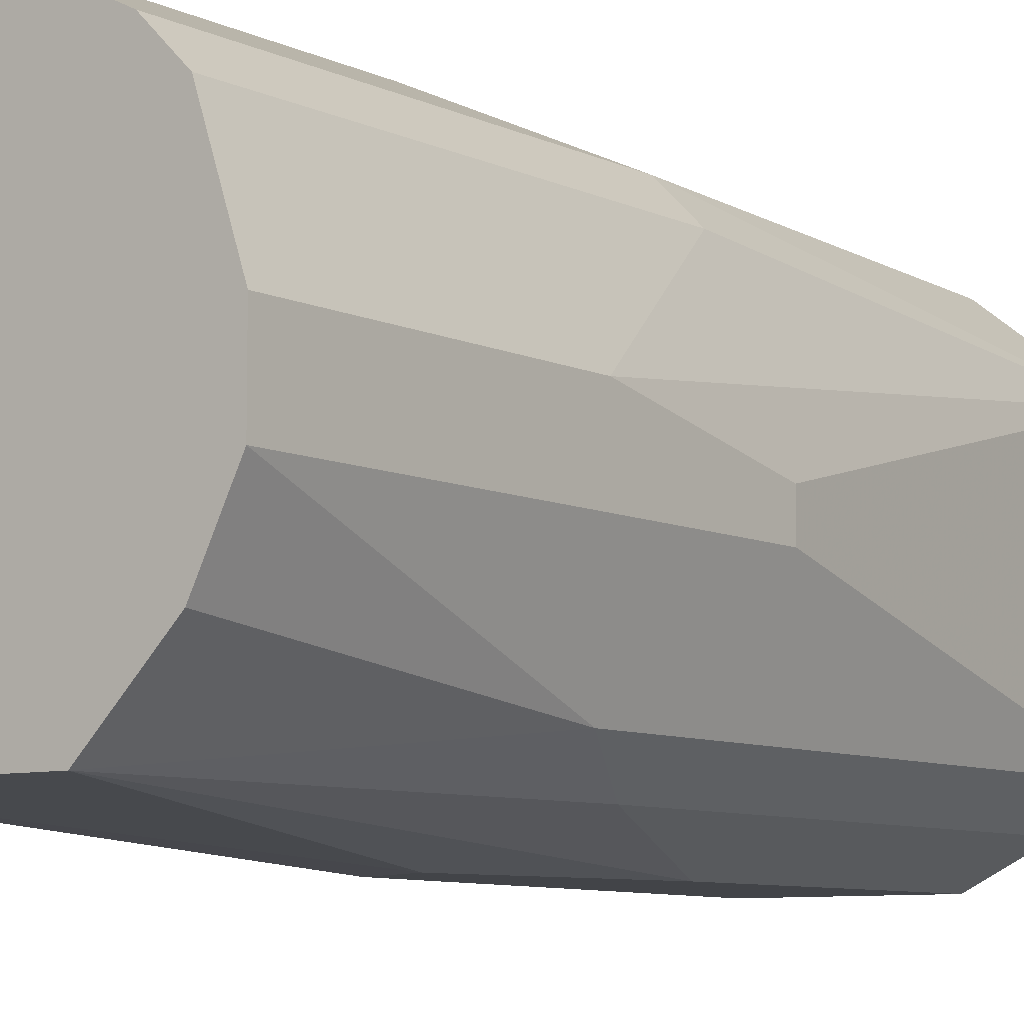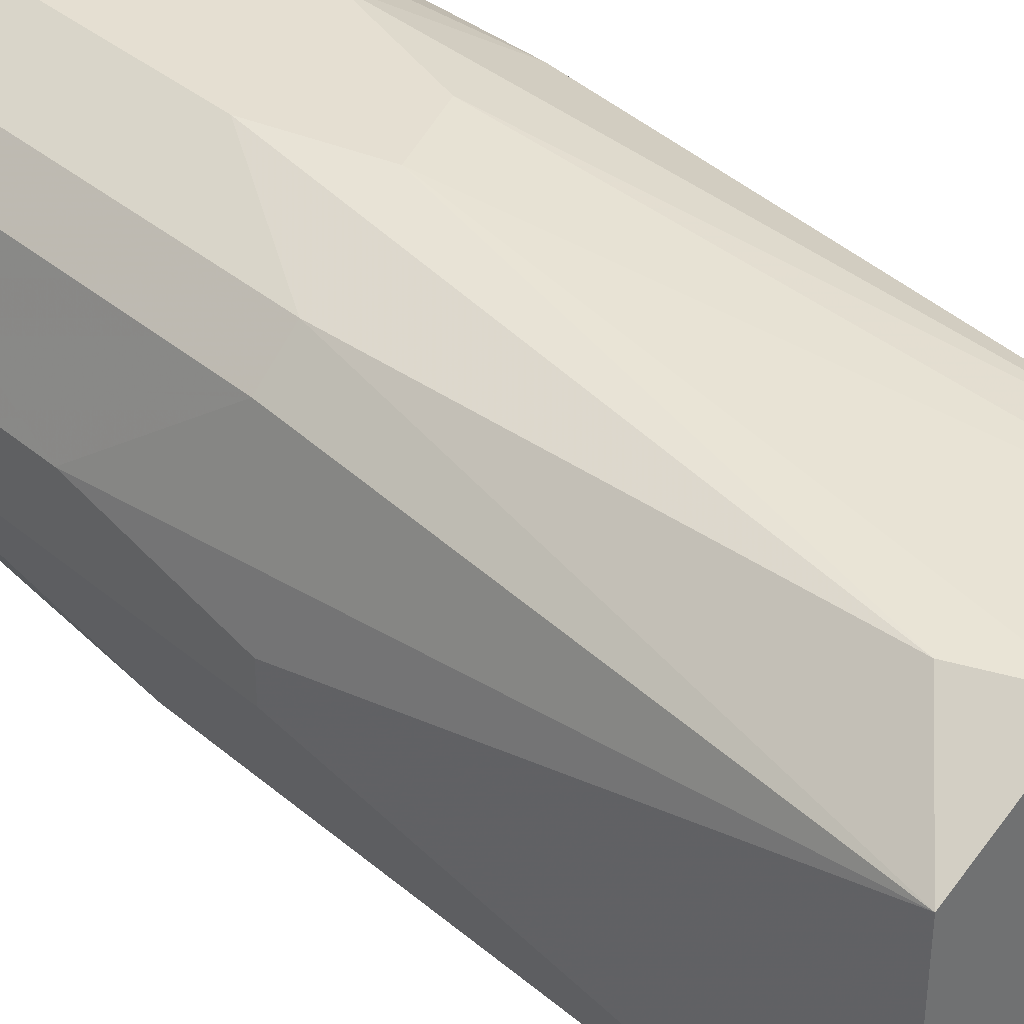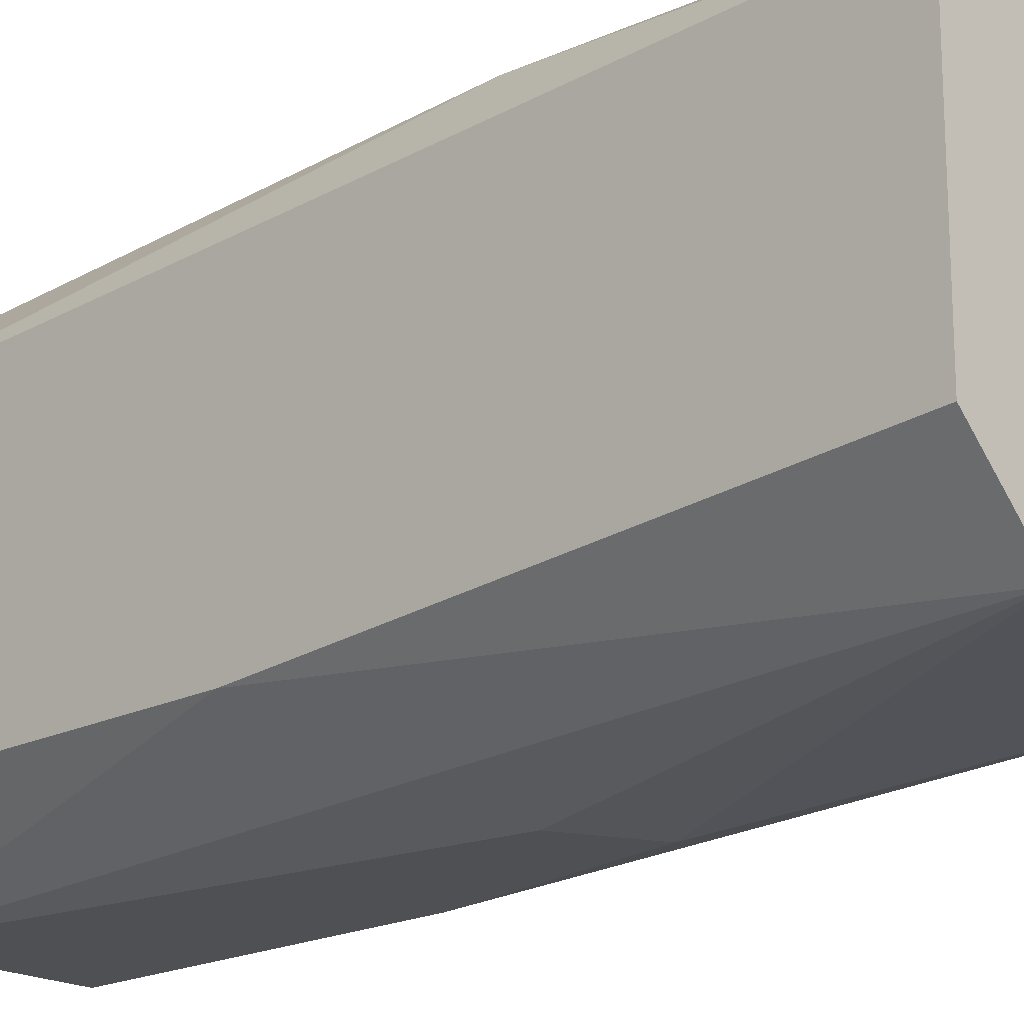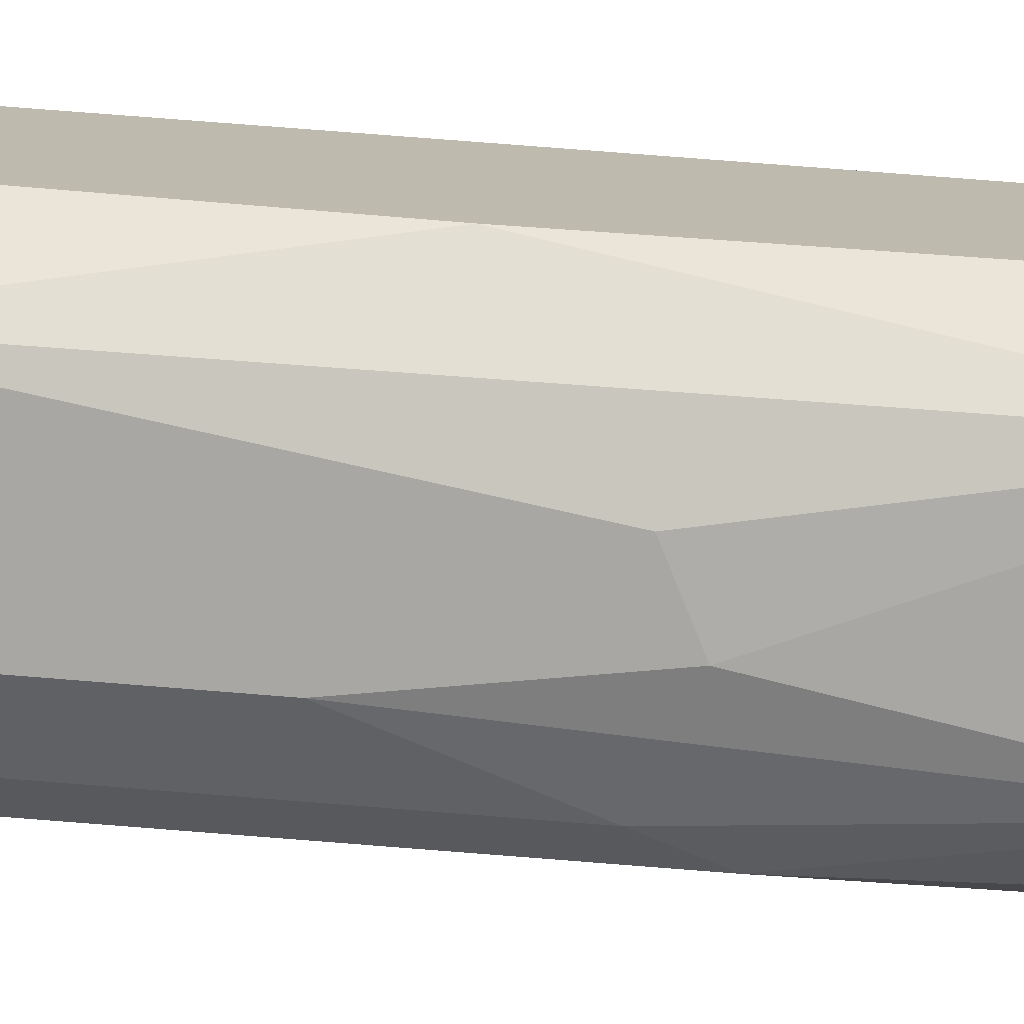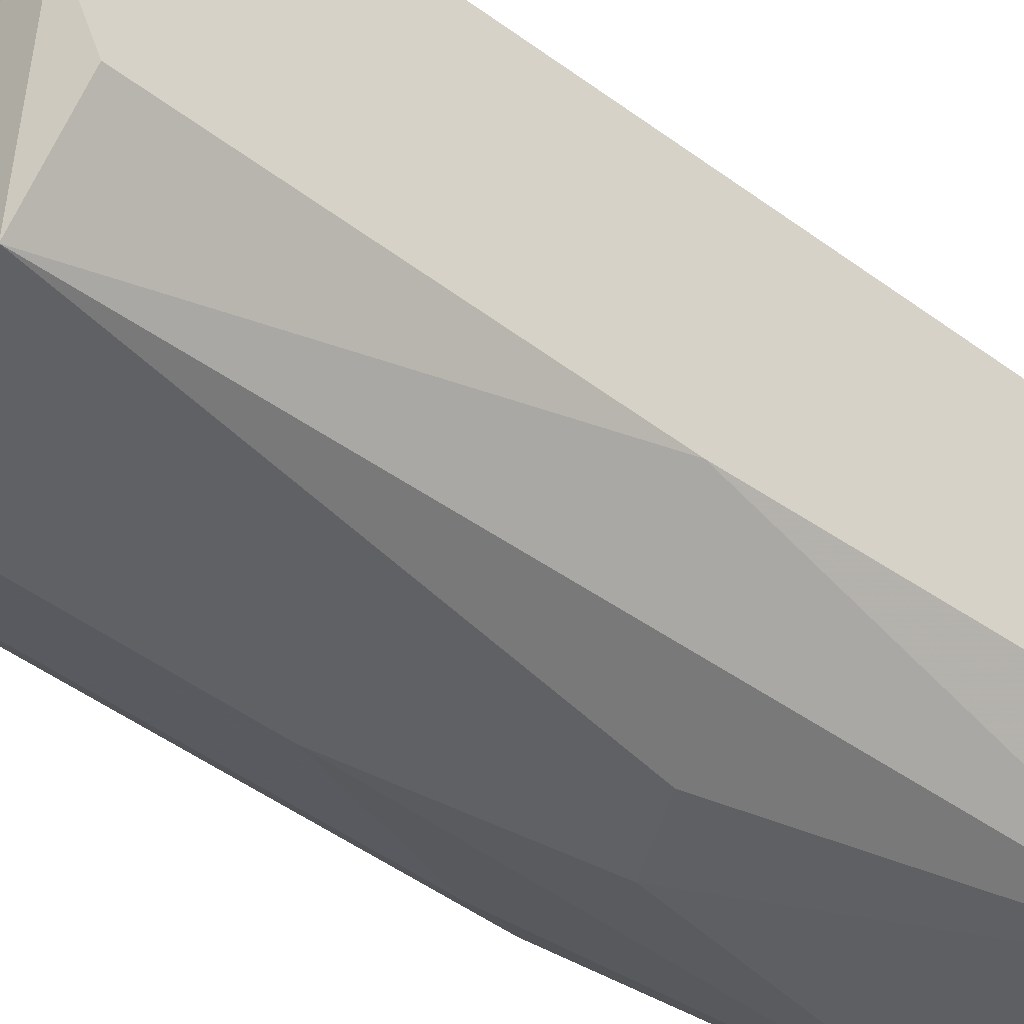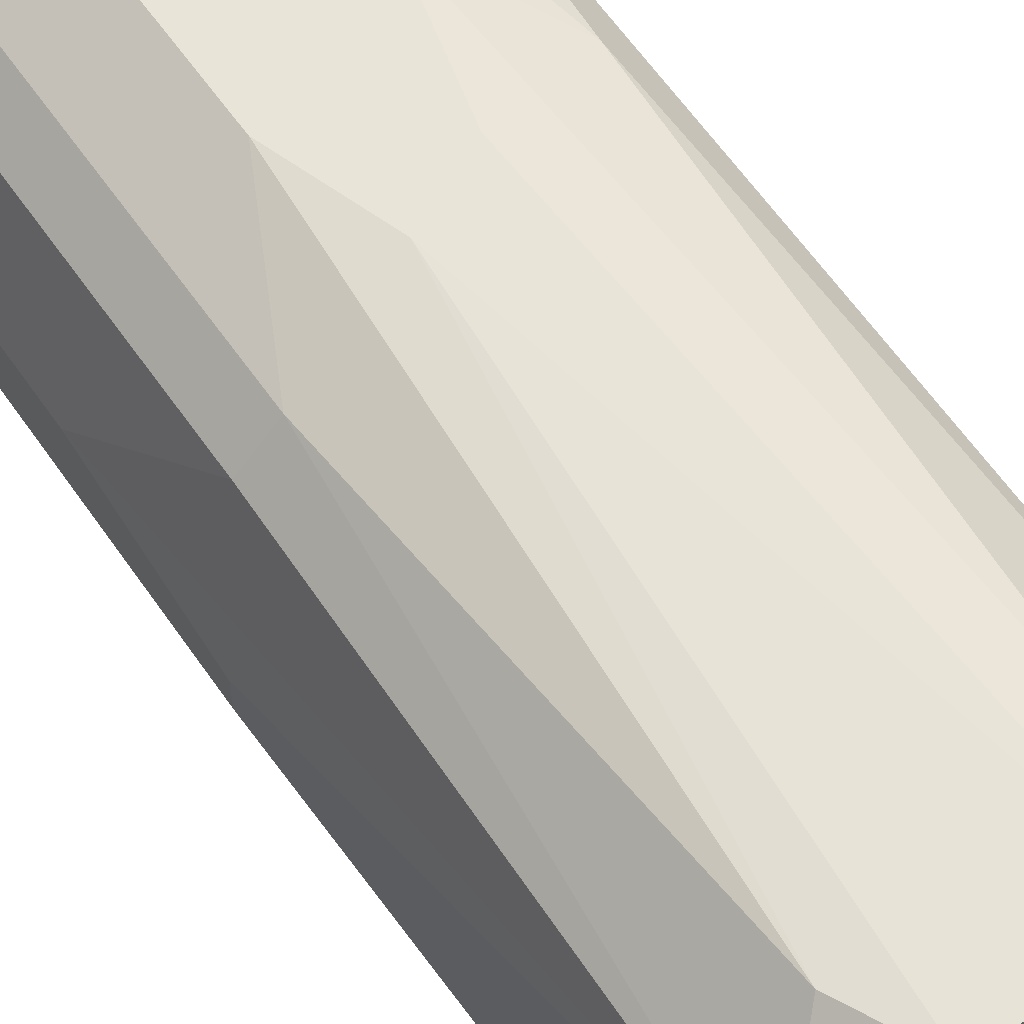
<metadata>
{"format":"obj","ext":"obj","renderer":"f3d","projection":"perspective","resolution":1024,"background":"white","views":[{"elev":-7.7,"azim":-143.3,"up":"+Y"},{"elev":37.5,"azim":-43.0,"up":"+Y"},{"elev":-19.2,"azim":133.3,"up":"+Y"},{"elev":-74.8,"azim":85.3,"up":"+Y"},{"elev":-46.9,"azim":49.2,"up":"+Y"},{"elev":60.1,"azim":-34.6,"up":"+Y"}]}
</metadata>
<code>
v 0.006741 -0.0343 -0.009111
v -0.001502 -0.03265 -0.005812
v -0.001502 -0.05243 -0.007461
v -0.00975 -0.04419 -0.02395
v -0.00975 -0.04419 -0.002518
v -0.00975 -0.04089 -0.02395
v -0.00975 -0.04089 -0.01076
v -0.00975 -0.04254 -0.002518
v 0.003442 -0.0343 0.01892
v 0.003442 -0.03265 -0.02395
v 0.003442 -0.03265 -0.01406
v -0.008101 -0.04748 -0.02395
v -0.008101 -0.0376 0.01892
v -0.008101 -0.03595 -0.02395
v -0.008101 -0.03595 -0.004163
v -0.008101 -0.04913 -0.009111
v -0.008101 -0.04913 0.01892
v -0.004801 -0.0343 0.01562
v -0.004801 -0.05078 -0.02395
v 0.005091 -0.0343 0.01562
v 0.005091 -0.05078 -0.02395
v 0.005091 -0.05243 0.01727
v 0.008391 -0.04748 -0.02395
v 0.008391 -0.04584 0.01892
v 0.008391 -0.0376 0.01892
v 0.008391 -0.03595 -0.02395
v 0.008391 -0.04913 0.01727
v 0.008391 -0.04913 -0.000873
v -0.003152 -0.0343 0.01892
v -0.003152 -0.03265 -0.02395
v -0.003152 -0.03265 -0.01076
v -0.003152 -0.05243 0.002425
v -0.003152 -0.05243 0.01727
v 0.001794 -0.03265 -0.007461
v 0.001794 -0.05243 -0.005812
v -0.006449 -0.0343 -0.02395
v -0.006449 -0.0343 -0.004163
v -0.006449 -0.05078 0.01727
v -0.006449 -0.05078 -0.005812
f 37 30 36
f 23 19 14
f 27 23 25
f 13 17 25
f 23 14 26
f 25 23 26
f 14 19 4
f 13 25 29
f 26 14 30
f 3 19 21
f 19 23 21
f 3 22 33
f 22 17 33
f 17 13 8
f 26 30 10
f 30 34 10
f 17 4 16
f 27 25 24
f 25 17 24
f 22 27 24
f 17 22 24
f 25 26 1
f 20 25 1
f 26 10 1
f 23 27 28
f 27 22 28
f 21 23 28
f 22 21 28
f 16 19 39
f 17 16 39
f 34 30 31
f 30 37 31
f 8 13 7
f 4 8 7
f 13 29 18
f 37 13 18
f 31 37 18
f 22 3 35
f 3 21 35
f 21 22 35
f 13 37 15
f 37 14 15
f 7 13 15
f 14 7 15
f 29 25 9
f 20 34 9
f 25 20 9
f 4 19 12
f 19 16 12
f 16 4 12
f 14 4 6
f 7 14 6
f 4 7 6
f 19 3 32
f 3 33 32
f 39 19 32
f 33 39 32
f 33 17 38
f 39 33 38
f 17 39 38
f 4 17 5
f 17 8 5
f 8 4 5
f 34 20 11
f 10 34 11
f 20 1 11
f 1 10 11
f 34 31 2
f 18 29 2
f 31 18 2
f 9 34 2
f 29 9 2
f 30 14 36
f 14 37 36

</code>
